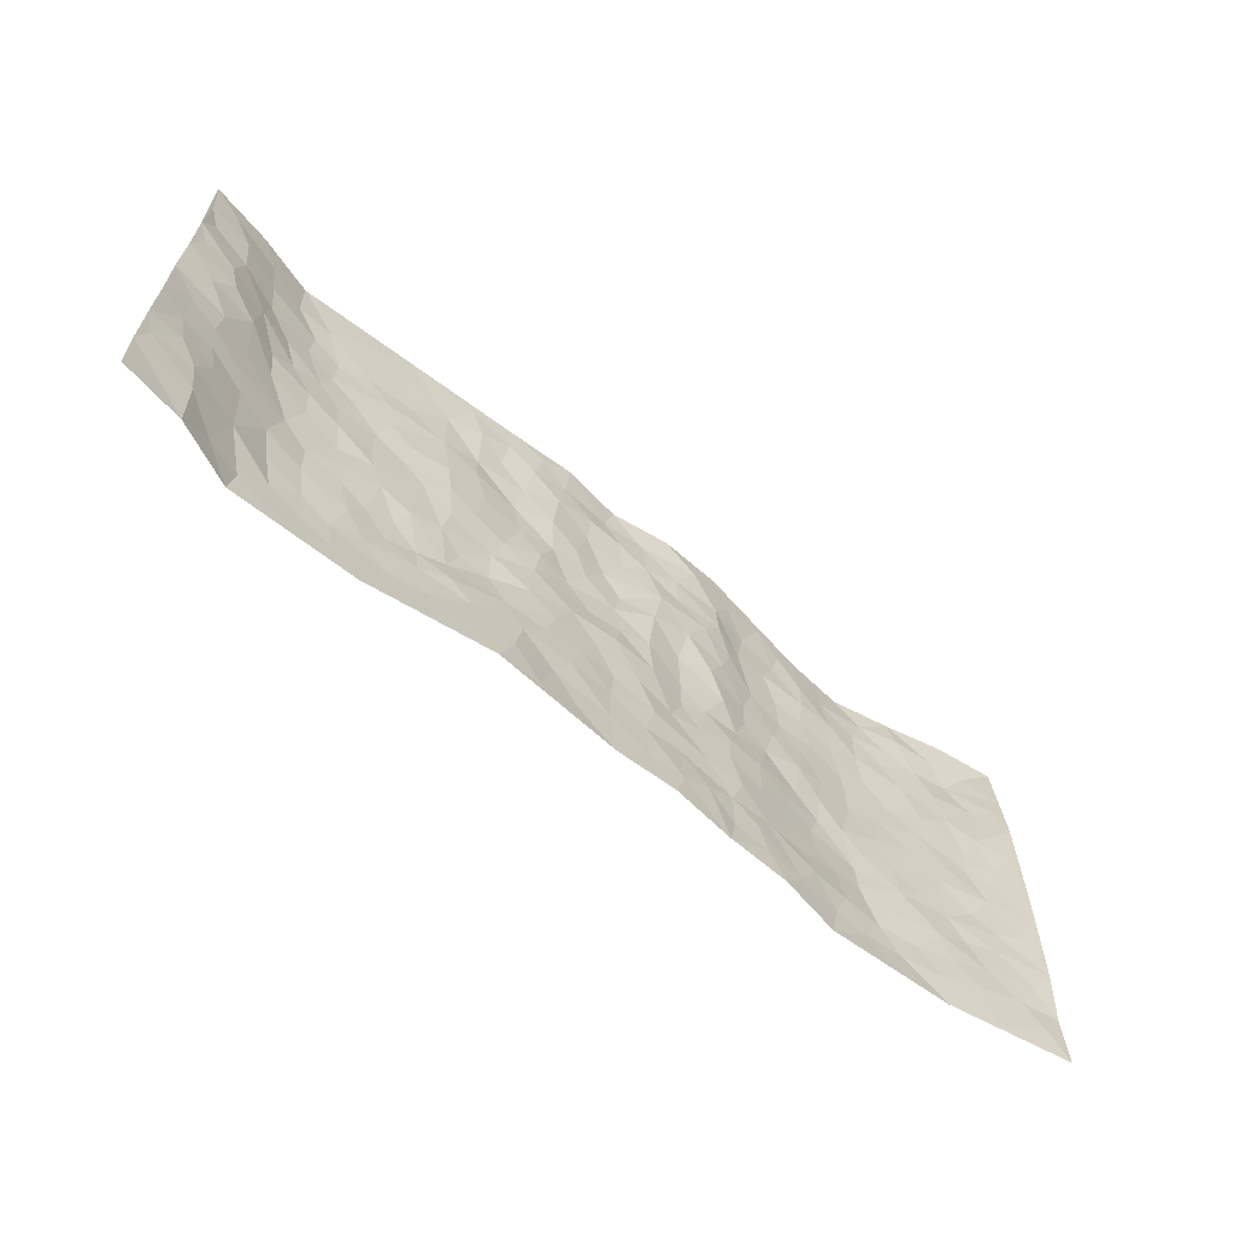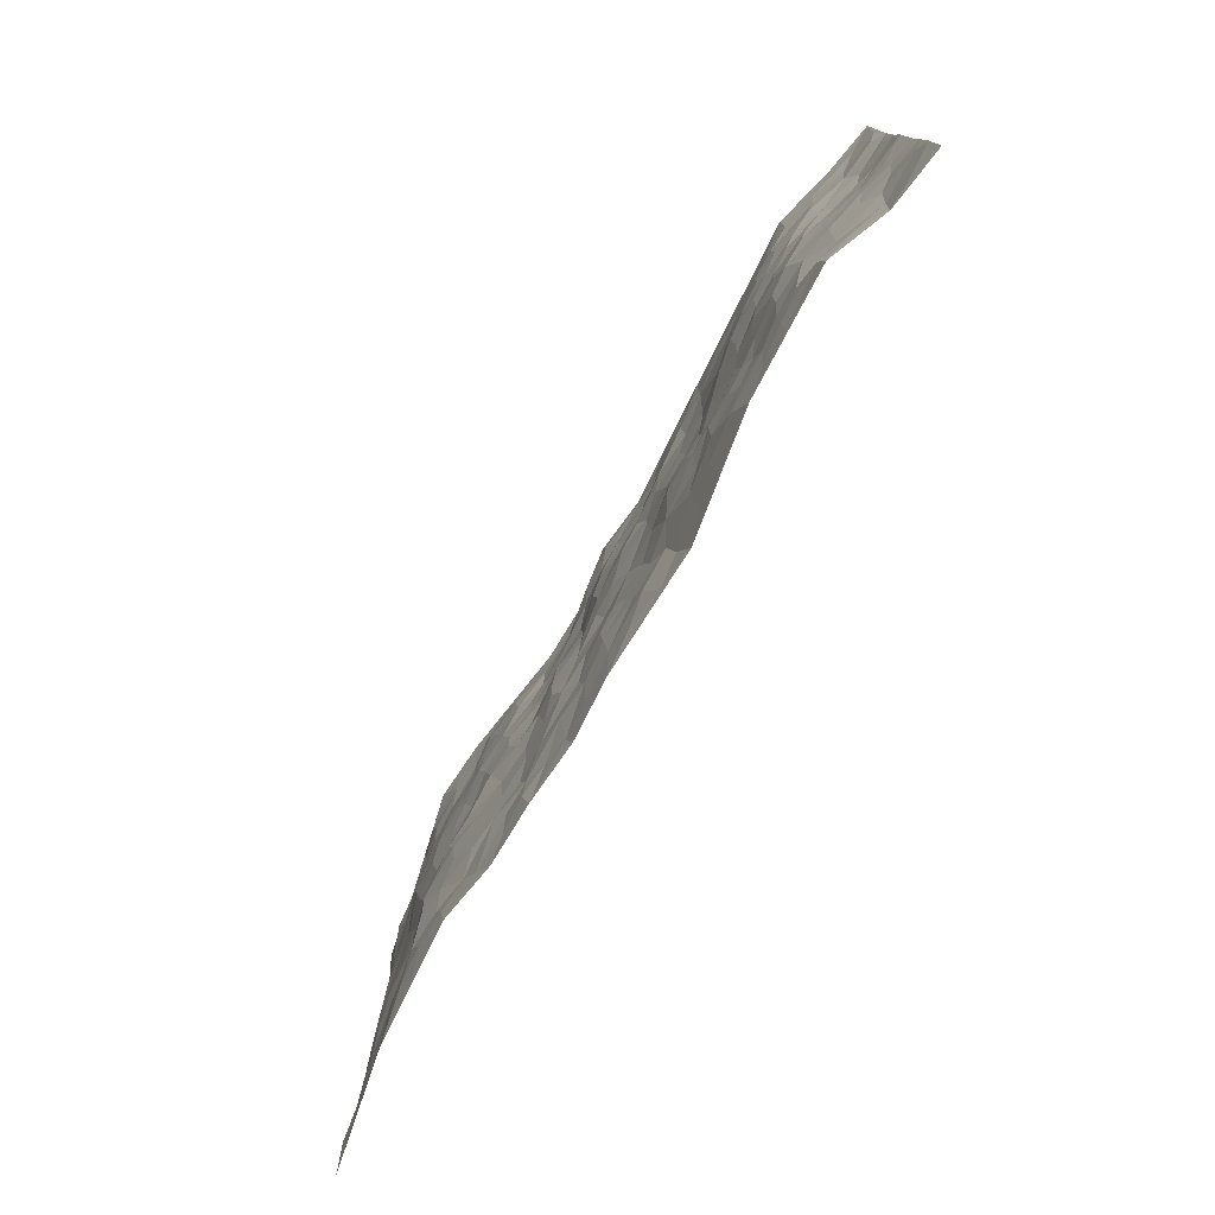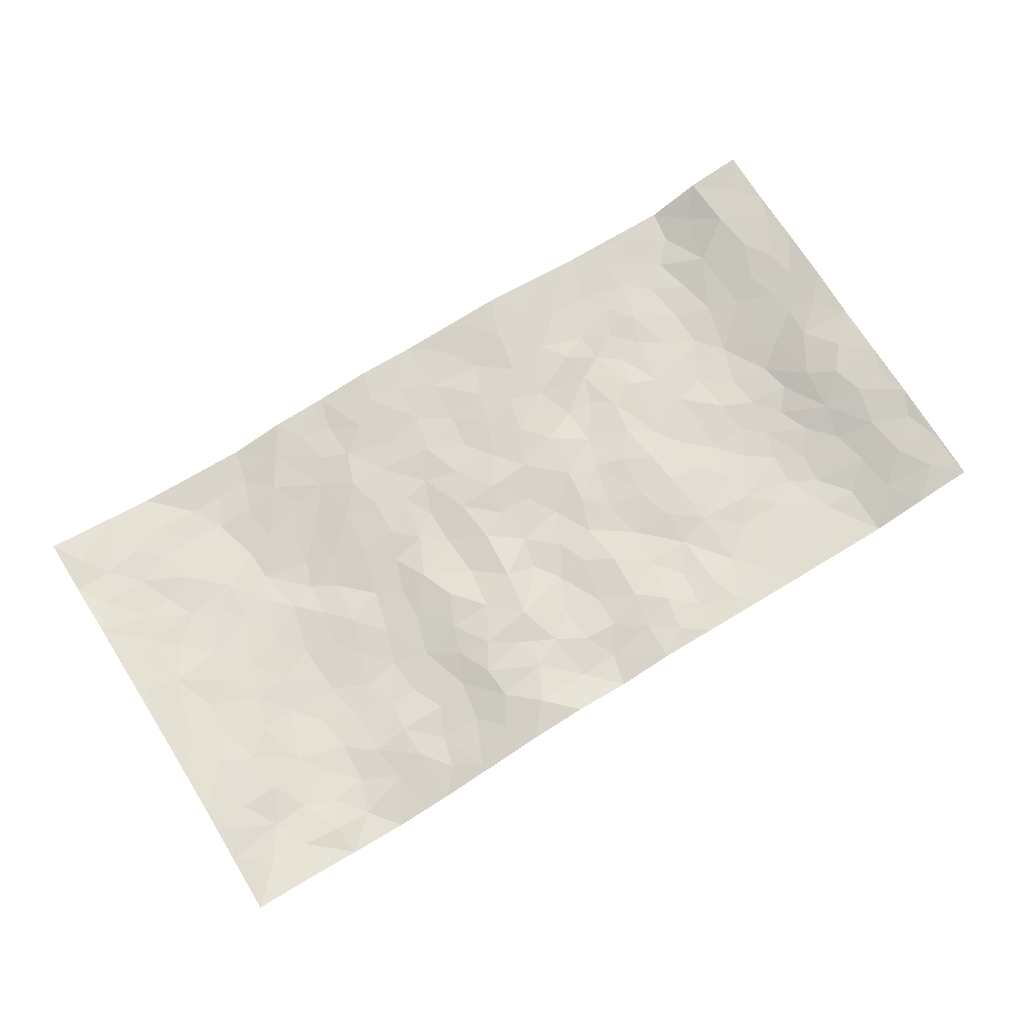
<metadata>
{"format":"obj","ext":"obj","renderer":"f3d","projection":"perspective","resolution":1024,"background":"white","views":[{"elev":-65.0,"azim":-39.6,"up":"+Y"},{"elev":-77.1,"azim":-119.4,"up":"+Y"},{"elev":72.1,"azim":148.1,"up":"+Z"}]}
</metadata>
<code>
v -0.9755 0.002608 0.04703
v -0.9777 0.9993 0.0382
v 0.9803 0.003224 0.04121
v 0.9752 1.001 0.04285
v -0.7974 0.3935 0.00367
v -0.9766 0.5018 0.04285
v -0.8575 0.359 0.01833
v -0.0006351 0.001125 0.01237
v -0.9771 0.2518 0.04481
v -0.9211 0.3394 0.03367
v -0.7398 0.002555 -0.01766
v -0.9767 0.1271 0.04167
v -0.7134 0.2932 -0.01677
v -0.8537 0.00297 0.02872
v -0.8405 0.2897 0.01715
v -0.4923 0.0009859 -0.01103
v -0.9561 0.1896 0.03923
v -0.2944 0.1672 0.000324
v -0.7787 0.3228 -0.00306
v -0.8592 0.1217 0.03257
v -0.9207 0.06512 0.03773
v -0.7974 0.06555 0.003747
v -0.6761 0.1271 -0.02319
v -0.7289 0.07571 -0.02113
v -0.8717 0.2088 0.03027
v -0.9084 0.2716 0.03382
v -0.7704 0.1779 0.001209
v -0.6955 0.21 -0.021
v -0.8616 0.4892 0.02655
v -0.9765 0.377 0.048
v -0.7369 0.9992 -0.01635
v -0.5383 0.2219 -0.01621
v 0.2618 0.1559 0.003298
v -0.975 0.7504 0.04955
v -0.3675 0.3923 -0.00761
v -0.7843 0.7538 -0.002887
v -0.8001 0.8324 0.003903
v -0.5829 0.4423 -0.02525
v -0.6016 0.6061 -0.02547
v -0.4901 0.9985 -0.003505
v -0.9525 0.6882 0.04482
v -0.6635 0.563 -0.02008
v -0.391 0.7535 -0.006906
v -0.5107 0.2795 -0.01785
v -0.4608 0.2246 -0.01995
v -0.4967 0.1615 -0.01836
v -0.449 0.6363 -0.01269
v -0.3675 0.5592 -6.69e-06
v 0.1659 0.4727 -0.007649
v -0.3348 0.2211 -0.00565
v -0.2098 0.61 -0.004085
v -0.3762 0.6288 0.0004011
v -0.3042 0.05838 0.0116
v -0.629 0.711 -0.025
v -0.3958 0.1938 -0.0143
v -0.867 0.6189 0.03563
v -0.03753 0.3476 0.005073
v 0.05802 0.3385 0.003421
v 0.2981 0.4499 -0.009961
v -0.09429 0.5507 -0.009272
v -0.1643 0.5553 0.0006566
v 0.09235 0.6289 0.01262
v -0.635 0.3462 -0.0265
v -0.7507 0.5748 -0.008862
v -0.9488 0.8109 0.03856
v -0.5619 0.1287 -0.01937
v -0.3698 0.01244 0.006255
v -0.7961 0.4671 0.002986
v -0.6196 0.1721 -0.02319
v -0.6176 0.01822 -0.01552
v -0.2476 0.003296 0.02579
v -0.6184 0.088 -0.02054
v -0.5491 0.05274 -0.01513
v -0.4332 0.0369 -0.006422
v -0.4524 0.1032 -0.01594
v -0.887 0.6871 0.03712
v -0.9685 0.8748 0.04197
v -0.7394 0.5099 -0.01413
v 0.0003687 0.9971 0.002461
v -0.8018 0.6764 0.01044
v -0.5635 0.3148 -0.02
v -0.5137 0.4609 -0.01713
v 0.00768 0.5703 -0.003331
v -0.04863 0.4819 -0.003292
v 0.003966 0.419 0.008424
v -0.1253 0.1283 0.007663
v -0.5704 0.6705 -0.02556
v -0.9111 0.5635 0.03925
v -0.7342 0.6919 -0.01282
v -0.4497 0.2964 -0.01748
v -0.6333 0.2673 -0.02402
v -0.502 0.6885 -0.01851
v -0.1724 0.4845 -0.00278
v -0.2622 0.4357 -0.009611
v -0.649 0.6496 -0.02308
v -0.01093 0.1163 0.008266
v -0.4158 0.5099 -0.009799
v -0.3434 0.2876 -0.01665
v -0.2403 0.5033 -0.003999
v -0.1803 0.3817 -0.0002919
v -0.975 0.6259 0.04806
v -0.7074 0.6235 -0.0179
v -0.8108 0.5806 0.01657
v -0.3636 0.1099 -0.004358
v -0.5222 0.533 -0.02123
v -0.6858 0.4064 -0.02584
v -0.1299 0.3242 0.008468
v -0.1496 0.2498 0.01074
v -0.5183 0.6117 -0.02423
v 0.1089 0.7279 0.01545
v -0.003288 0.214 0.002955
v -0.07256 0.2729 0.007554
v 0.005169 0.2875 0.0003868
v -0.4302 0.3629 -0.009272
v -0.1975 0.1847 0.01296
v -0.6563 0.4883 -0.02416
v -0.558 0.381 -0.01988
v -0.4933 0.3912 -0.01323
v -0.3078 0.5236 -0.000242
v -0.2581 0.3499 -0.01445
v -0.3557 0.4663 -0.003556
v -0.2264 0.2711 -0.001231
v -0.09032 0.411 0.004553
v -0.5961 0.5317 -0.02222
v -0.0923 0.1981 0.008731
v -0.2151 0.09472 0.02043
v -0.3993 0.2576 -0.0195
v -0.925 0.4392 0.03622
v -0.8659 0.4219 0.02242
v 0.09324 0.4214 0.003697
v 0.2099 0.2362 0.001399
v 0.08355 0.5156 0.004593
v 0.02044 0.4869 0.0009213
v 0.1667 0.3914 -0.007948
v 0.7918 0.4978 0.008142
v 0.2206 0.4324 -0.004802
v 0.2678 0.3122 0.0007355
v 0.1606 0.5668 -0.003651
v 0.1221 0.9967 0.02215
v -0.293 0.6191 -0.0007996
v 0.4234 0.8801 -0.0163
v 0.4889 0.9988 -0.02018
v -0.2138 0.7798 0.001109
v -0.05776 0.8628 0.007561
v -0.3218 0.3481 -0.01515
v -0.4594 0.5657 -0.01684
v -0.07509 0.05258 0.01089
v -0.1598 0.02285 0.01929
v 0.1233 0.0007637 0.01834
v 0.01407 0.8589 0.006447
v -0.01515 0.6988 -0.006988
v 0.4239 0.1953 -0.01537
v 0.3433 0.2885 -0.005012
v 0.5933 0.5263 -0.02716
v 0.5261 0.5466 -0.02211
v 0.4586 0.1344 -0.008492
v 0.5253 0.2269 -0.02338
v 0.4159 0.3606 -0.01682
v 0.02464 0.6396 -0.00493
v -0.0578 0.6265 -0.004584
v -0.1458 0.7282 0.006174
v -0.08505 0.692 0.00115
v -0.05952 0.7901 -0.0001755
v -0.1352 0.6321 -0.002921
v 0.02197 0.7737 0.0005263
v 0.2451 0.9974 0.01825
v -0.01844 0.9252 -4.24e-05
v -0.2688 0.8454 -0.00242
v -0.1994 0.8785 0.01197
v -0.3156 0.7802 -0.006688
v -0.2444 0.9972 0.009445
v -0.2275 0.6953 -0.006002
v -0.3179 0.6998 0.0008652
v -0.1395 0.828 0.01202
v -0.1217 0.9965 0.01706
v 0.219 0.7447 0.0146
v 0.1742 0.6659 0.01119
v 0.3263 0.5941 -0.0128
v 0.2619 0.5214 0.00147
v 0.2667 0.6647 0.002843
v 0.4235 0.7442 -0.02096
v 0.3548 0.6826 -0.01626
v 0.2865 0.7322 0.002945
v 0.06927 0.9278 0.005928
v 0.07939 0.8219 0.009752
v 0.1458 0.8565 0.016
v 0.2508 0.8723 0.0128
v 0.3205 0.7929 -0.006585
v 0.2327 0.5941 0.005732
v -0.8792 0.8686 0.02933
v -0.6846 0.8173 -0.02072
v -0.8666 0.7759 0.02641
v -0.8562 0.9995 0.0165
v -0.9196 0.9409 0.03349
v -0.8109 0.9222 0.005391
v -0.7358 0.8861 -0.01382
v -0.6074 0.9298 -0.01152
v -0.6644 0.8865 -0.01606
v -0.6899 0.7465 -0.02107
v -0.5621 0.8148 -0.01872
v -0.624 0.7818 -0.02432
v -0.5125 0.9012 -0.01115
v -0.3917 0.8779 -0.009081
v -0.5467 0.9605 -0.007486
v -0.4658 0.816 -0.01559
v -0.4434 0.9361 -0.006188
v -0.3456 0.9721 0.002328
v -0.5132 0.7608 -0.01659
v -0.3208 0.9003 0.002746
v -0.2586 0.9293 0.005916
v 0.157 0.7836 0.01187
v 0.2558 0.8031 0.01349
v 0.1886 0.9317 0.02576
v 0.392 0.812 -0.01374
v 0.3358 0.8806 -0.007676
v 0.381 0.9823 -0.003945
v 0.2886 0.9369 0.008834
v 0.4409 0.9482 -0.01398
v 0.3808 0.4926 -0.01952
v 0.3256 0.5278 -0.01329
v 0.4843 0.6039 -0.02165
v 0.4317 0.6642 -0.02472
v 0.4059 0.5874 -0.02026
v 0.3548 0.1888 -0.008597
v 0.4829 0.3339 -0.02892
v 0.4603 0.5219 -0.01621
v 0.3485 0.387 -0.006634
v -0.1239 0.9129 0.01069
v -0.1834 0.9561 0.01492
v 0.3225 0.1317 -0.0008839
v 0.6147 0.01422 -0.013
v 0.2019 0.332 -0.0007687
v 0.2725 0.3838 -0.0007824
v 0.5866 0.2472 -0.02867
v 0.7332 0.9993 -0.004153
v 0.9766 0.2523 0.04962
v 0.4918 0.812 -0.0137
v 0.7187 0.488 -0.00389
v 0.4882 0.7469 -0.02123
v 0.9736 0.5017 0.05617
v 0.67 0.2942 -0.007657
v 0.5107 0.4676 -0.02225
v 0.7794 0.3116 0.001416
v 0.5631 0.4153 -0.02545
v 0.4915 0.001139 -0.01882
v 0.09043 0.2507 0.006963
v 0.5074 0.07635 -0.01975
v 0.135 0.3172 -0.002159
v 0.4181 0.2656 -0.01862
v 0.8744 0.2663 0.02147
v 0.6435 0.4619 -0.02046
v 0.5809 0.08143 -0.02343
v 0.4501 0.4253 -0.02366
v 0.6097 0.3716 -0.02413
v 0.2888 0.2313 0.003714
v 0.4802 0.2707 -0.02473
v 0.2659 0.07688 0.0002447
v 0.3701 0.0008339 0.003093
v 0.2466 0.0003773 0.006625
v 0.2027 0.1132 0.01069
v 0.06831 0.1682 0.006911
v 0.1458 0.188 0.003126
v 0.6158 0.147 -0.02353
v 0.7774 0.4237 0.005826
v 0.7498 0.2217 0.001192
v 0.6542 0.08036 -0.01737
v 0.6705 0.3849 -0.01113
v 0.719 0.3397 -0.002533
v 0.8862 0.3274 0.02324
v 0.7454 0.5684 0.0006451
v 0.6951 0.1457 -0.01176
v 0.7653 0.1505 0.003888
v 0.8414 0.3686 0.01154
v 0.9402 0.3511 0.0417
v 0.8862 0.4399 0.02371
v 0.5849 0.3127 -0.03074
v 0.8221 0.1068 0.01476
v 0.3346 0.06207 0.002902
v 0.4139 0.06781 -0.003414
v 0.07145 0.07633 0.01121
v 0.1437 0.0709 0.01503
v 0.9721 0.7516 0.05804
v 0.7345 0.07945 -0.00199
v 0.6572 0.2156 -0.01256
v 0.9574 0.4263 0.04879
v 0.9061 0.5105 0.02991
v 0.8104 0.2512 0.006121
v 0.5359 0.1477 -0.01888
v 0.7377 0.001752 -0.004339
v 0.5042 0.3937 -0.02955
v 0.9409 0.06533 0.03604
v 0.9797 0.128 0.03883
v 0.8415 0.1814 0.01563
v 0.8996 0.1258 0.02757
v 0.8321 0.009928 0.01364
v 0.9373 0.1898 0.03636
v 0.6686 0.556 -0.02138
v 0.6947 0.6334 -0.01883
v 0.587 0.6363 -0.02578
v 0.8256 0.6926 0.01507
v 0.633 0.772 -0.01991
v 0.9525 0.6265 0.04984
v 0.7671 0.6427 0.006015
v 0.8552 0.5964 0.01755
v 0.735 0.7448 -0.005846
v 0.8469 0.5317 0.01433
v 0.9145 0.5755 0.03444
v 0.8905 0.6608 0.02927
v 0.6422 0.6929 -0.02134
v 0.5667 0.7243 -0.02334
v 0.5104 0.6747 -0.02367
v 0.8543 0.8535 0.01092
v 0.7127 0.872 -0.007194
v 0.8121 0.778 0.01107
v 0.8965 0.7793 0.02735
v 0.7811 0.8453 0.002904
v 0.9709 0.876 0.04958
v 0.6957 0.8032 -0.01262
v 0.9495 0.8132 0.04715
v 0.7406 0.9325 0.003067
v 0.8531 0.9995 0.02528
v 0.6121 0.9985 -0.03006
v 0.82 0.9269 0.0129
v 0.9059 0.9296 0.02639
v 0.6628 0.935 -0.02038
v 0.5573 0.9018 -0.02136
v 0.4921 0.8816 -0.01294
v 0.5505 0.97 -0.02372
v 0.5708 0.8223 -0.01826
v 0.6376 0.8612 -0.02133
f 29 6 128
f 12 21 20
f 26 10 9
f 55 45 46
f 27 19 15
f 26 9 17
f 101 6 88
f 12 1 21
f 7 15 19
f 125 86 96
f 84 123 85
f 129 29 128
f 25 27 15
f 12 20 17
f 73 75 66
f 22 14 11
f 26 17 25
f 9 12 17
f 25 15 26
f 5 129 7
f 52 146 48
f 55 18 50
f 7 19 5
f 20 27 25
f 124 82 105
f 41 76 34
f 20 14 22
f 14 20 21
f 14 21 1
f 24 22 11
f 24 27 22
f 72 66 69
f 69 32 91
f 70 24 11
f 24 23 27
f 17 20 25
f 27 20 22
f 10 15 7
f 10 26 15
f 23 28 27
f 27 13 19
f 28 23 69
f 13 27 28
f 119 121 94
f 10 7 129
f 6 30 128
f 9 10 30
f 36 192 80
f 80 102 89
f 118 81 44
f 64 103 78
f 115 126 86
f 45 32 46
f 91 63 13
f 129 68 29
f 95 87 54
f 95 54 199
f 202 40 204
f 82 97 105
f 29 88 6
f 18 55 104
f 148 126 71
f 38 82 124
f 50 18 122
f 117 82 38
f 5 19 106
f 82 117 118
f 80 64 102
f 127 45 55
f 194 77 190
f 98 35 114
f 39 124 105
f 127 50 98
f 106 19 13
f 66 75 46
f 39 95 42
f 63 117 38
f 95 89 102
f 101 56 76
f 51 140 99
f 18 53 126
f 62 83 132
f 45 127 90
f 112 113 57
f 103 29 68
f 130 85 58
f 109 39 105
f 35 94 121
f 113 246 58
f 151 165 163
f 120 100 94
f 114 127 98
f 192 190 65
f 95 39 87
f 36 191 37
f 67 104 74
f 56 101 88
f 13 63 106
f 192 34 76
f 268 241 243
f 108 115 125
f 93 84 60
f 133 84 85
f 156 288 157
f 101 76 41
f 80 103 64
f 105 97 146
f 99 61 51
f 92 109 47
f 125 96 111
f 158 227 153
f 75 104 55
f 69 66 32
f 81 91 32
f 106 78 68
f 42 64 78
f 77 34 65
f 24 70 72
f 75 73 16
f 16 71 67
f 2 34 77
f 13 28 91
f 103 56 88
f 56 80 76
f 72 69 23
f 11 16 70
f 16 73 70
f 16 67 74
f 115 18 126
f 24 72 23
f 73 72 70
f 16 74 75
f 72 73 66
f 32 45 44
f 84 83 60
f 66 46 32
f 78 106 116
f 117 63 81
f 67 53 104
f 103 68 78
f 69 91 28
f 36 80 89
f 106 38 116
f 106 68 5
f 81 118 117
f 62 132 138
f 32 44 81
f 53 67 71
f 57 58 85
f 123 100 107
f 93 60 61
f 33 230 224
f 8 96 147
f 132 133 130
f 140 48 119
f 93 100 123
f 122 98 50
f 164 60 160
f 53 71 126
f 125 112 108
f 193 194 195
f 75 55 46
f 63 91 81
f 56 103 80
f 196 198 31
f 18 104 53
f 121 48 97
f 38 106 63
f 118 97 82
f 97 35 121
f 51 172 140
f 130 134 49
f 87 39 109
f 288 252 263
f 97 114 35
f 47 43 92
f 57 113 58
f 248 130 58
f 34 101 41
f 114 90 127
f 116 124 42
f 145 94 35
f 118 114 97
f 167 79 175
f 98 145 35
f 85 123 57
f 43 47 52
f 199 36 89
f 42 78 116
f 159 83 62
f 88 29 103
f 74 104 75
f 118 44 90
f 173 140 172
f 42 95 102
f 190 192 37
f 65 190 77
f 89 95 199
f 125 111 112
f 92 87 109
f 18 115 122
f 177 180 176
f 112 57 107
f 109 105 146
f 93 94 100
f 285 286 275
f 96 86 147
f 137 232 131
f 57 123 107
f 87 92 208
f 49 134 136
f 132 130 49
f 161 164 162
f 50 127 55
f 122 108 107
f 122 107 100
f 48 140 52
f 118 90 114
f 99 119 94
f 123 84 93
f 36 37 192
f 48 121 119
f 120 122 100
f 39 42 124
f 38 124 116
f 248 58 246
f 44 45 90
f 98 122 120
f 146 52 47
f 94 93 99
f 168 209 170
f 212 183 188
f 202 197 200
f 42 102 64
f 107 108 112
f 99 93 61
f 8 280 96
f 112 111 113
f 125 115 86
f 115 108 122
f 128 30 10
f 5 68 129
f 10 129 128
f 132 49 138
f 83 84 133
f 130 133 85
f 83 133 132
f 248 134 130
f 156 152 224
f 151 110 165
f 212 186 211
f 153 224 249
f 254 251 244
f 246 261 262
f 225 158 249
f 49 136 179
f 185 184 150
f 214 188 181
f 181 188 182
f 161 163 174
f 143 170 172
f 110 211 185
f 184 79 167
f 174 228 169
f 62 110 159
f 163 150 144
f 210 169 229
f 170 143 168
f 176 211 110
f 98 120 145
f 94 145 120
f 48 146 97
f 109 146 47
f 148 86 126
f 147 86 148
f 71 8 148
f 8 147 148
f 244 276 254
f 232 136 134
f 174 143 161
f 60 83 160
f 163 162 151
f 159 160 83
f 261 281 262
f 259 281 149
f 219 220 59
f 246 113 111
f 33 255 131
f 157 256 152
f 137 255 153
f 230 278 279
f 262 260 33
f 154 155 242
f 131 255 137
f 248 131 232
f 281 280 149
f 259 258 278
f 220 179 59
f 159 151 160
f 162 160 151
f 164 61 60
f 228 174 144
f 144 174 163
f 159 110 151
f 161 172 164
f 186 184 185
f 161 162 163
f 61 164 51
f 160 162 164
f 187 217 213
f 150 163 165
f 205 202 200
f 79 184 139
f 170 43 173
f 174 169 143
f 161 143 172
f 167 144 150
f 176 180 183
f 172 170 173
f 223 226 221
f 185 150 165
f 99 140 119
f 207 206 203
f 172 51 164
f 43 52 173
f 173 52 140
f 167 175 228
f 228 229 169
f 210 168 169
f 177 110 62
f 189 138 179
f 62 138 177
f 136 232 233
f 181 182 222
f 150 184 167
f 178 180 189
f 49 179 138
f 177 138 189
f 180 178 182
f 178 179 220
f 307 308 304
f 222 223 221
f 215 187 188
f 176 183 212
f 187 213 186
f 214 215 188
f 185 211 186
f 237 181 239
f 182 188 183
f 110 185 165
f 216 215 141
f 211 176 212
f 182 183 180
f 176 110 177
f 213 184 186
f 178 189 179
f 177 189 180
f 195 190 37
f 197 198 200
f 195 194 190
f 34 192 65
f 80 192 76
f 37 196 195
f 194 2 77
f 193 2 194
f 196 37 191
f 31 193 195
f 198 196 191
f 31 195 196
f 199 201 191
f 197 204 31
f 198 191 201
f 31 198 197
f 201 199 54
f 36 199 191
f 54 208 201
f 208 43 205
f 208 54 87
f 198 201 200
f 206 205 203
f 43 170 203
f 210 207 209
f 40 202 206
f 31 204 40
f 197 202 204
f 208 205 200
f 43 203 205
f 205 206 202
f 203 209 207
f 171 40 207
f 40 206 207
f 208 200 201
f 43 208 92
f 170 209 203
f 168 143 169
f 207 210 171
f 168 210 209
f 188 187 212
f 212 187 186
f 166 139 213
f 184 213 139
f 237 214 181
f 215 214 141
f 216 141 218
f 213 217 166
f 142 166 216
f 217 216 166
f 187 215 217
f 216 217 215
f 237 141 214
f 142 216 218
f 223 222 182
f 179 136 59
f 223 220 219
f 267 238 251
f 237 327 141
f 223 182 178
f 158 290 253
f 220 223 178
f 59 233 227
f 233 59 136
f 248 246 131
f 153 249 158
f 251 254 267
f 223 219 226
f 111 261 246
f 297 251 238
f 276 256 157
f 167 228 144
f 229 228 175
f 175 171 229
f 229 171 210
f 260 257 33
f 265 271 272
f 266 289 283
f 269 243 250
f 249 224 152
f 266 283 271
f 227 233 137
f 253 227 158
f 325 313 320
f 135 264 275
f 310 329 239
f 270 298 297
f 249 256 225
f 275 273 269
f 311 222 221
f 155 154 299
f 234 276 157
f 310 311 299
f 222 239 181
f 221 226 155
f 266 263 252
f 242 290 244
f 264 273 275
f 273 264 243
f 242 244 154
f 276 290 225
f 288 234 157
f 240 282 302
f 275 286 306
f 225 290 158
f 234 263 284
f 241 254 276
f 233 232 137
f 137 153 227
f 264 135 238
f 244 251 154
f 260 259 257
f 227 253 219
f 33 224 255
f 154 297 299
f 240 302 307
f 297 154 251
f 264 268 243
f 253 226 219
f 271 284 263
f 277 294 293
f 290 242 253
f 241 234 284
f 59 227 219
f 242 155 226
f 252 245 231
f 157 152 156
f 257 230 33
f 152 256 249
f 278 230 257
f 262 33 131
f 224 153 255
f 259 278 257
f 134 248 232
f 230 279 224
f 96 261 111
f 261 96 280
f 280 281 261
f 246 262 131
f 252 247 245
f 268 267 241
f 283 277 272
f 288 247 252
f 275 274 285
f 295 291 294
f 267 268 264
f 263 234 288
f 309 310 299
f 290 276 244
f 283 272 271
f 267 254 241
f 265 243 241
f 236 240 285
f 297 238 270
f 303 305 298
f 241 276 234
f 221 155 299
f 272 277 293
f 250 243 287
f 286 285 240
f 284 271 265
f 271 263 266
f 295 3 291
f 225 256 276
f 241 284 265
f 289 266 231
f 3 292 291
f 321 235 323
f 293 294 296
f 279 278 258
f 245 279 258
f 279 156 224
f 260 281 259
f 280 8 149
f 262 281 260
f 231 266 252
f 267 264 238
f 306 304 270
f 283 289 295
f 243 269 273
f 236 269 250
f 294 292 296
f 274 236 285
f 269 274 275
f 250 287 293
f 245 289 231
f 236 274 269
f 156 279 247
f 242 226 253
f 247 279 245
f 243 265 287
f 288 156 247
f 265 272 293
f 296 292 236
f 293 287 265
f 295 294 277
f 277 283 295
f 236 250 296
f 289 3 295
f 292 294 291
f 293 296 250
f 300 304 308
f 325 320 235
f 329 330 326
f 270 304 303
f 270 303 298
f 309 305 301
f 135 306 270
f 299 297 298
f 298 309 299
f 238 135 270
f 300 314 305
f 303 300 305
f 304 306 307
f 300 303 304
f 282 319 315
f 322 325 235
f 275 306 135
f 307 306 286
f 240 307 286
f 308 307 302
f 302 282 308
f 308 282 315
f 305 309 298
f 310 309 301
f 310 301 329
f 310 239 311
f 222 311 239
f 299 311 221
f 319 312 315
f 312 323 316
f 301 305 318
f 305 314 316
f 300 308 315
f 316 314 312
f 312 314 315
f 315 314 300
f 323 312 324
f 316 313 318
f 282 4 317
f 330 313 325
f 4 321 324
f 235 320 323
f 282 317 319
f 312 319 317
f 326 325 322
f 316 320 313
f 316 318 305
f 142 218 327
f 327 218 141
f 316 323 320
f 324 312 317
f 4 324 317
f 321 323 324
f 318 313 330
f 328 326 322
f 326 327 329
f 329 327 237
f 326 328 327
f 322 142 328
f 327 328 142
f 329 237 239
f 301 318 330
f 326 330 325
f 330 329 301

</code>
